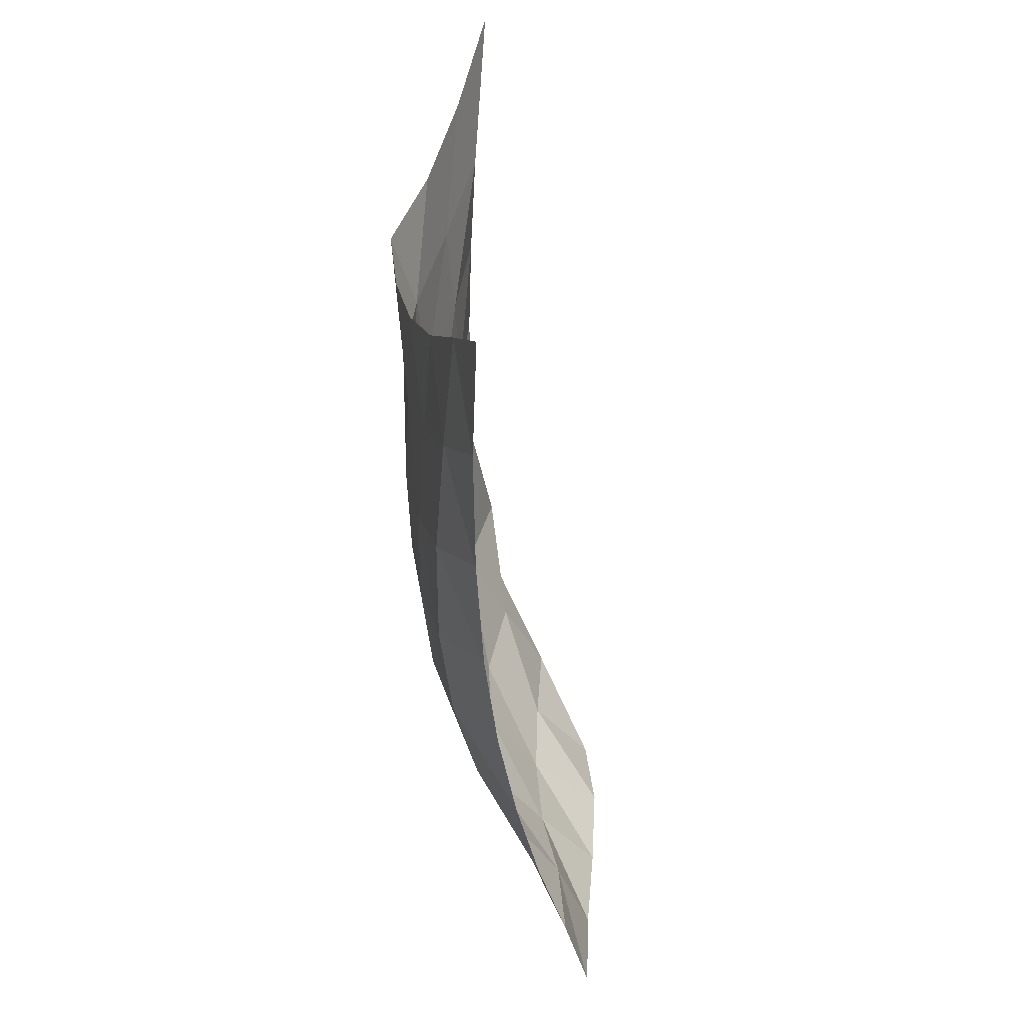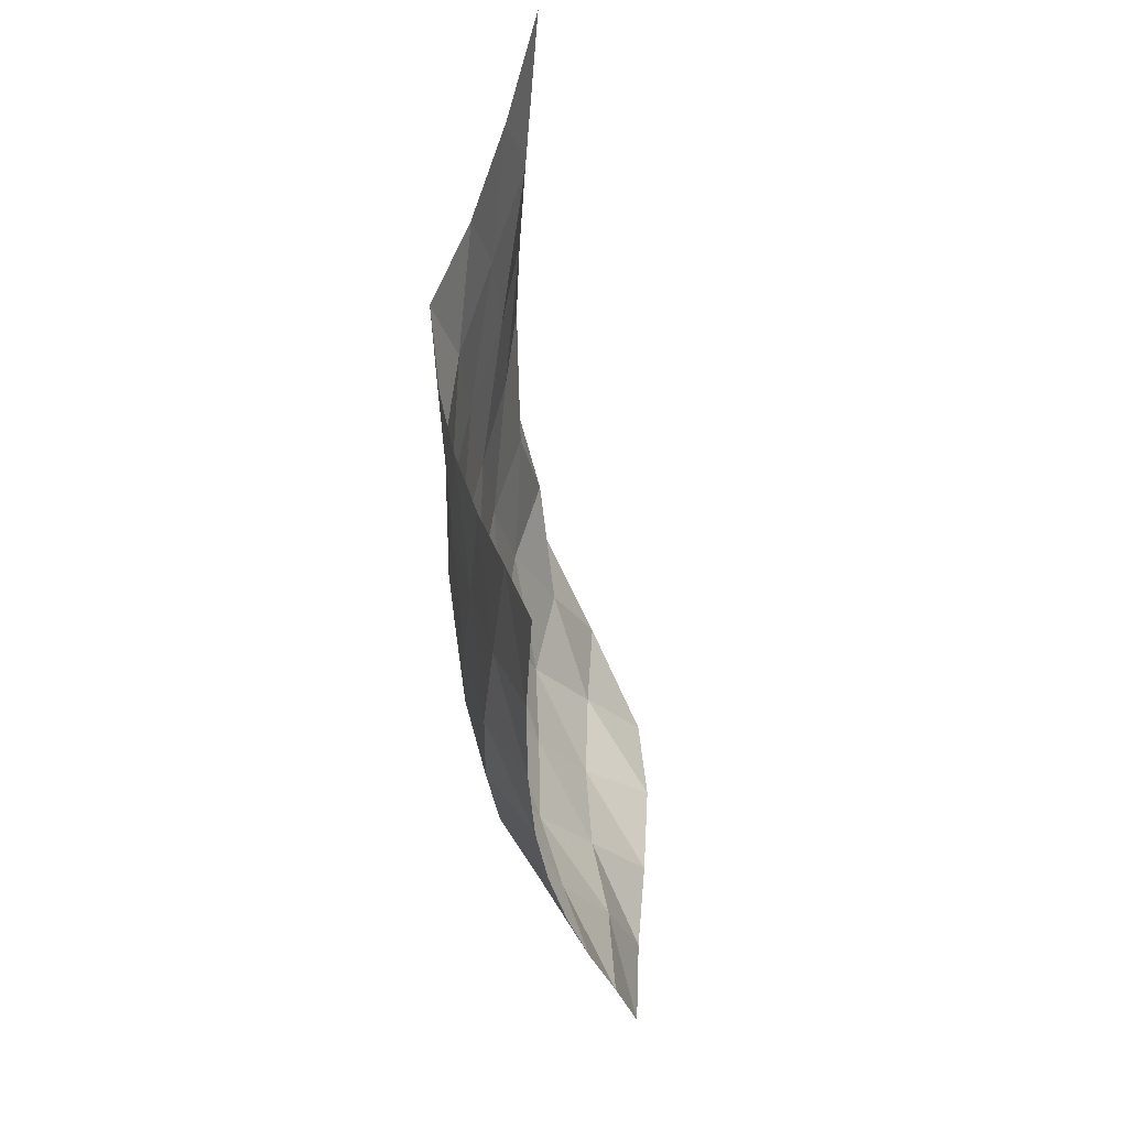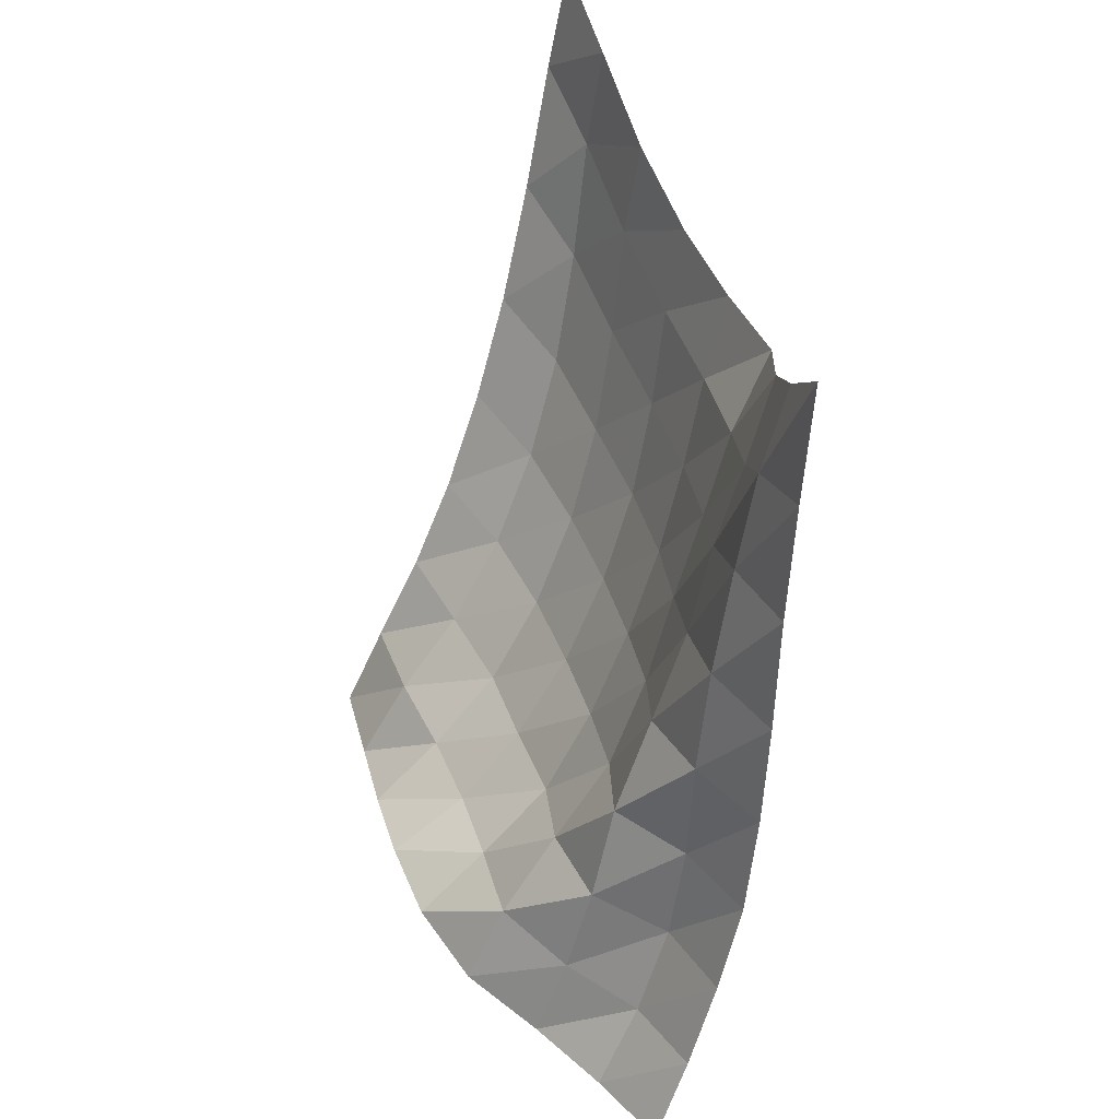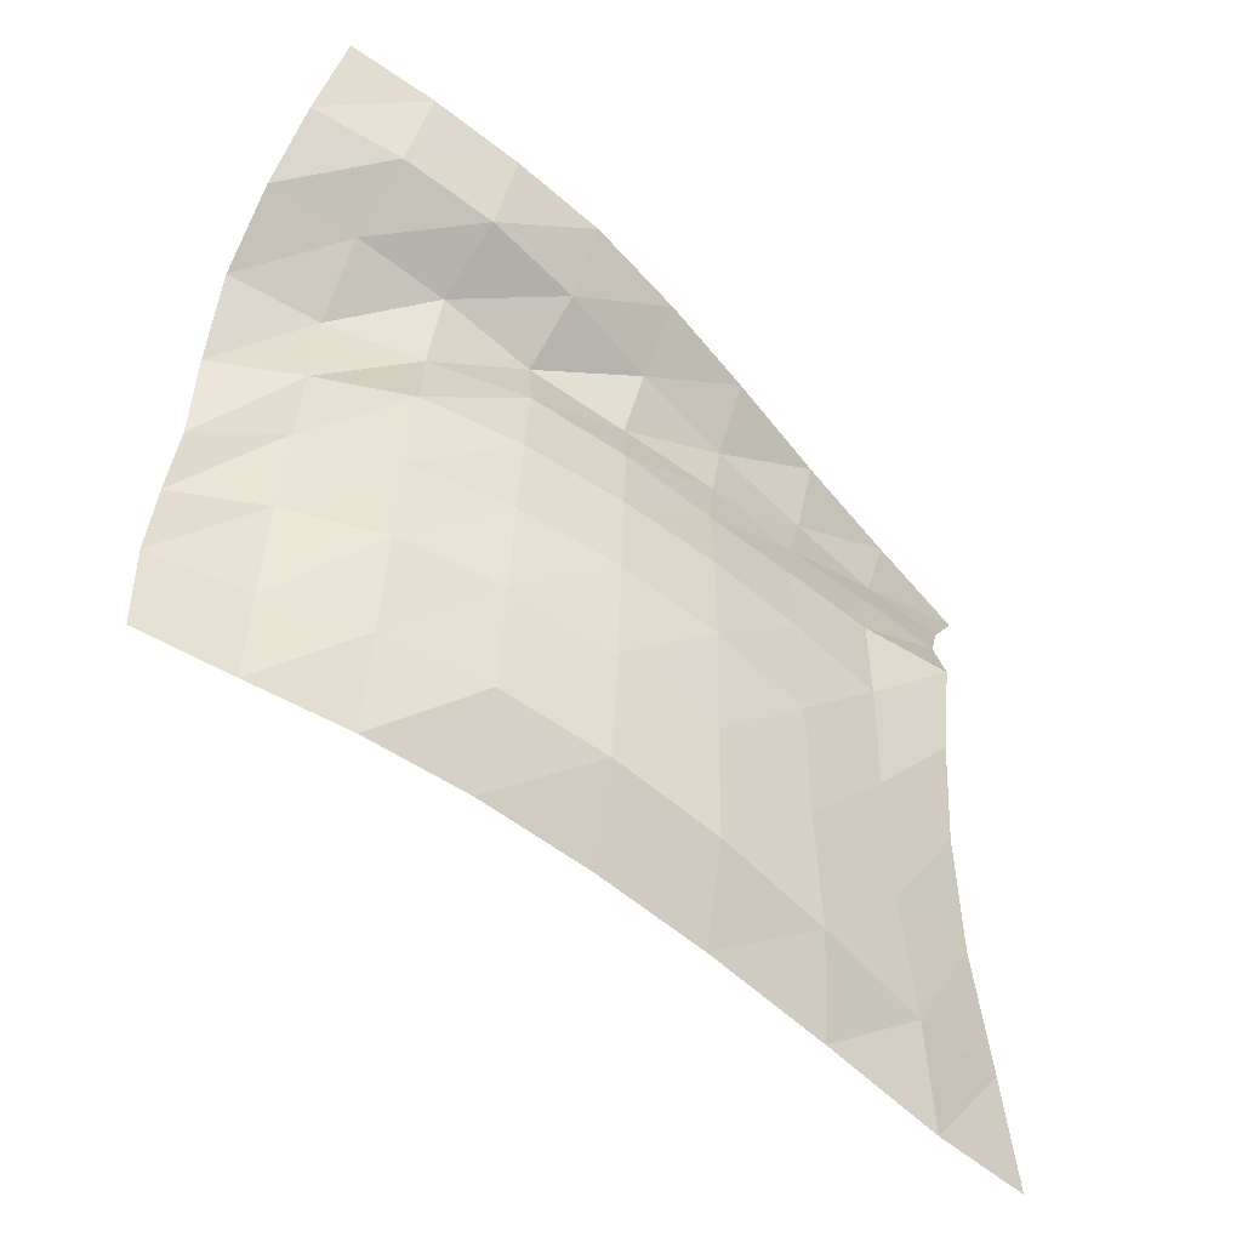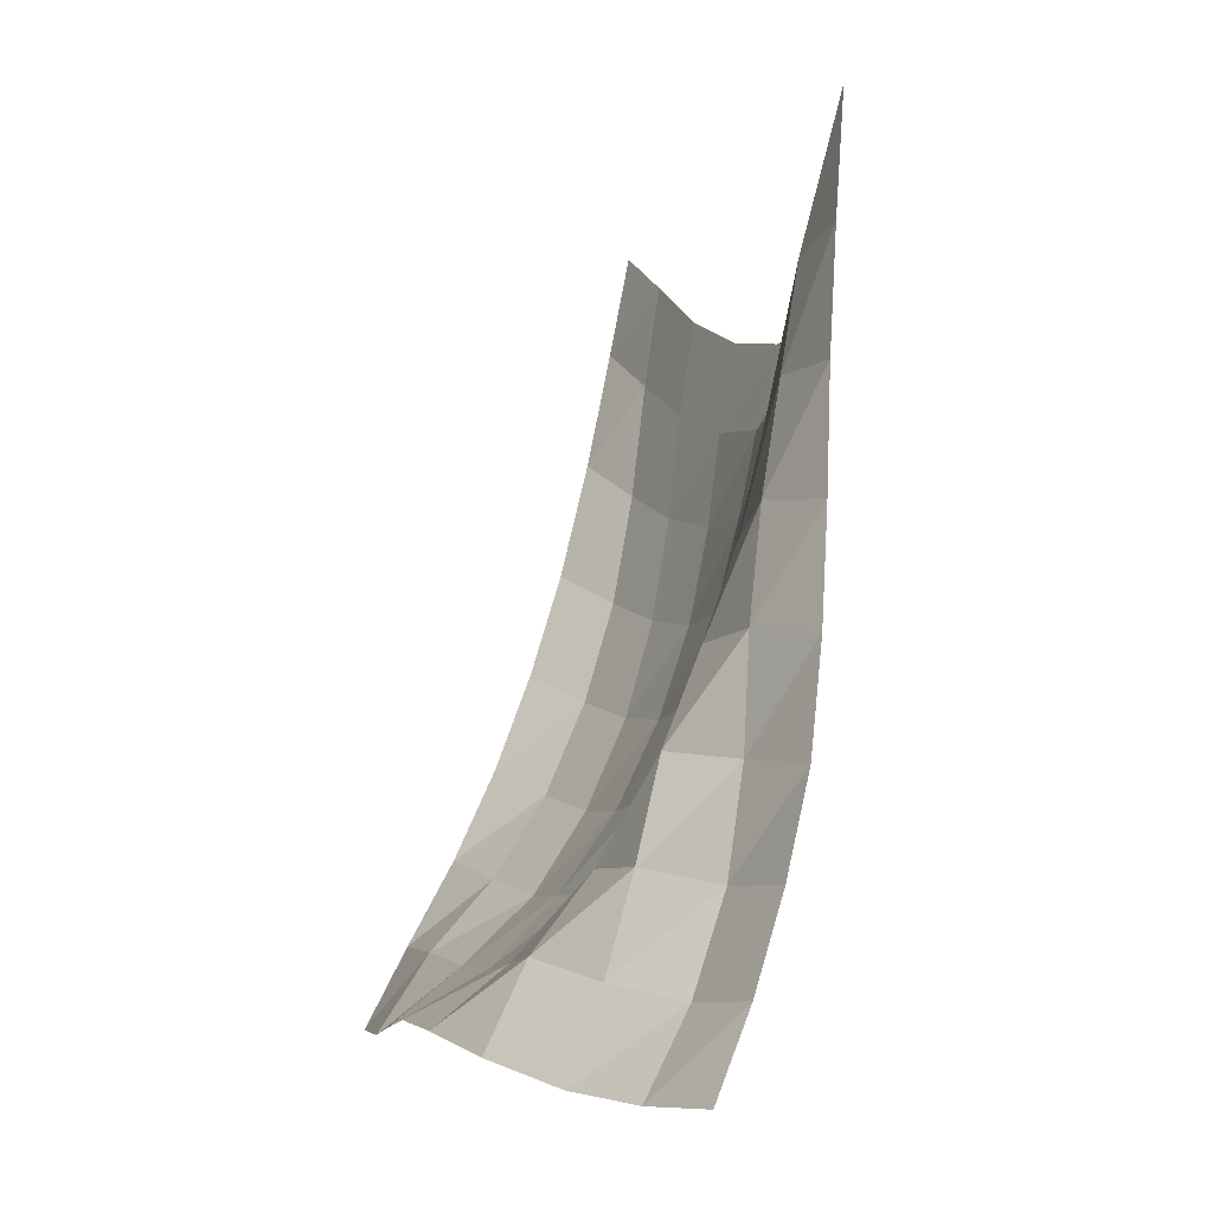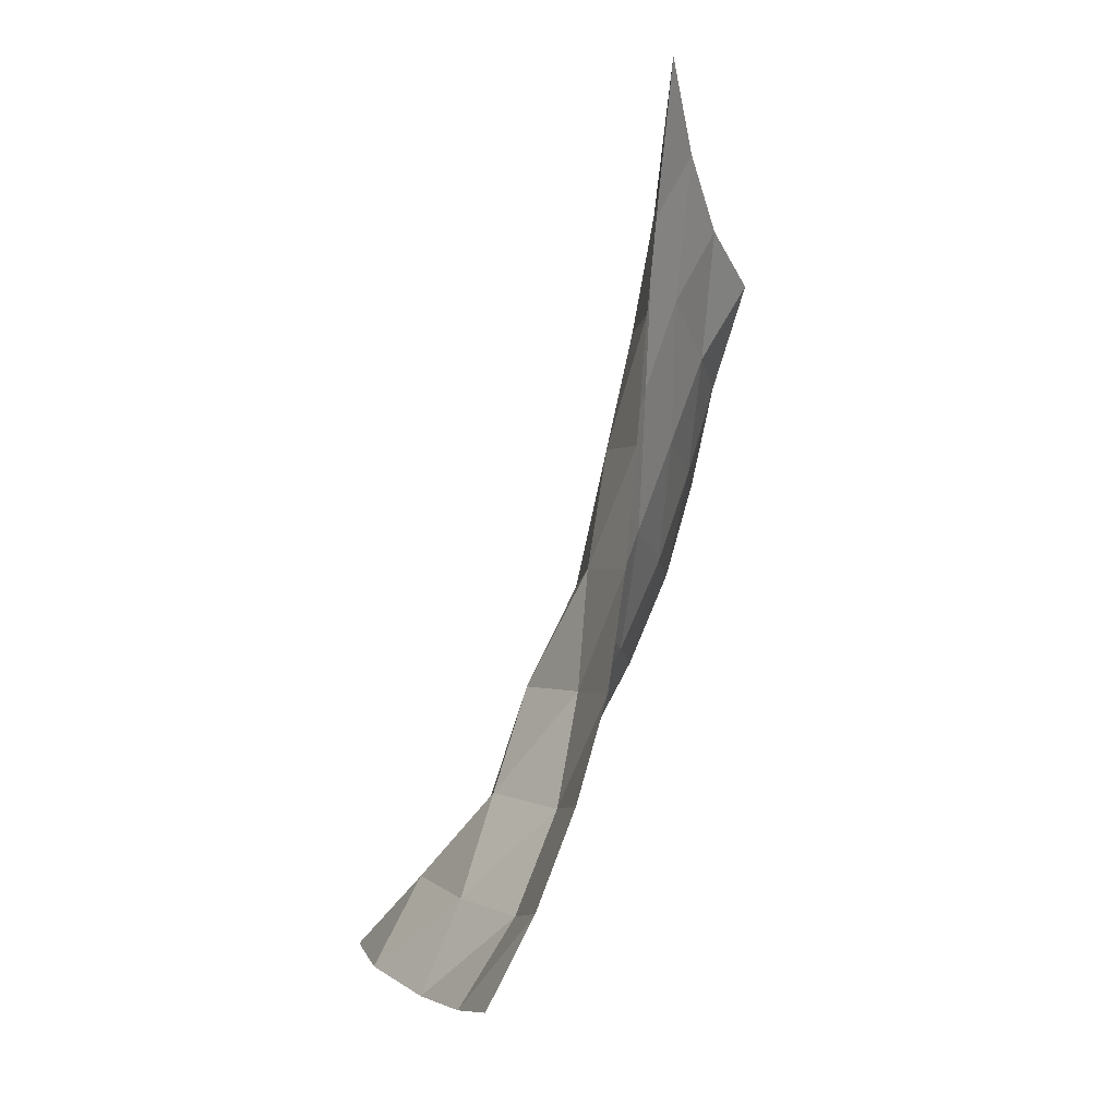
<metadata>
{"format":"obj","ext":"obj","renderer":"f3d","projection":"perspective","resolution":1024,"background":"white","views":[{"elev":-56.3,"azim":166.5,"up":"+Z"},{"elev":-39.1,"azim":165.8,"up":"+Z"},{"elev":42.6,"azim":-16.5,"up":"+Y"},{"elev":-47.1,"azim":33.3,"up":"+Z"},{"elev":-4.8,"azim":-14.4,"up":"+Y"},{"elev":-6.0,"azim":5.3,"up":"+Y"}]}
</metadata>
<code>
v -1 0 -1
v -0.9707 -0.14 -0.7495
v -0.9396 -0.296 -0.4796
v -0.8988 -0.4039 -0.2081
v -0.86 -0.4531 0.05458
v -0.8316 -0.4506 0.3168
v -0.9104 -0.3468 0.5423
v -0.9632 -0.1935 0.7651
v -1 0 1
v -1.062 -0.3086 -0.9939
v -1.014 -0.4426 -0.7581
v -0.9845 -0.5743 -0.4825
v -0.9493 -0.6664 -0.1978
v -0.9309 -0.6987 0.0874
v -0.9527 -0.6642 0.3686
v -1.012 -0.5529 0.624
v -1.062 -0.394 0.8387
v -1.034 -0.3426 1.035
v -1.152 -0.6702 -0.9235
v -1.07 -0.7879 -0.6974
v -1.033 -0.8847 -0.4252
v -1.001 -0.9455 -0.1406
v -1.001 -0.9517 0.1441
v -1.036 -0.9005 0.411
v -1.093 -0.7942 0.6453
v -1.116 -0.6874 0.8563
v -1.066 -0.6825 1.074
v -1.254 -1.019 -0.8466
v -1.148 -1.117 -0.6251
v -1.103 -1.187 -0.3536
v -1.075 -1.221 -0.07682
v -1.083 -1.208 0.1981
v -1.125 -1.15 0.4489
v -1.166 -1.062 0.6782
v -1.18 -0.9958 0.902
v -1.09 -1.017 1.116
v -1.362 -1.322 -0.7763
v -1.252 -1.413 -0.5534
v -1.199 -1.468 -0.2882
v -1.179 -1.483 -0.01586
v -1.188 -1.46 0.2492
v -1.215 -1.408 0.4968
v -1.273 -1.328 0.7199
v -1.225 -1.305 0.9436
v -1.116 -1.327 1.15
v -1.485 -1.612 -0.7104
v -1.385 -1.683 -0.4826
v -1.33 -1.728 -0.2226
v -1.314 -1.73 0.04328
v -1.316 -1.707 0.3035
v -1.337 -1.659 0.5514
v -1.396 -1.591 0.7834
v -1.247 -1.613 0.9685
v -1.157 -1.629 1.185
v -1.615 -1.87 -0.659
v -1.551 -1.918 -0.4138
v -1.493 -1.958 -0.1628
v -1.484 -1.949 0.09794
v -1.47 -1.935 0.3547
v -1.512 -1.873 0.5953
v -1.475 -1.864 0.8379
v -1.297 -1.905 0.9939
v -1.231 -1.899 1.221
v -1.757 -2.112 -0.6138
v -1.739 -2.116 -0.3583
v -1.698 -2.14 -0.108
v -1.678 -2.135 0.146
v -1.679 -2.108 0.3982
v -1.688 -2.079 0.6529
v -1.555 -2.13 0.858
v -1.396 -2.166 1.038
v -1.323 -2.15 1.268
v -1.884 -2.341 -0.5742
v -1.893 -2.337 -0.3204
v -1.906 -2.298 -0.06839
v -1.91 -2.258 0.1838
v -1.888 -2.267 0.438
v -1.806 -2.313 0.6794
v -1.653 -2.373 0.877
v -1.529 -2.389 1.099
v -1.433 -2.374 1.33
f 1 10 2
f 2 10 11
f 2 11 3
f 3 11 12
f 3 12 4
f 4 12 13
f 4 13 5
f 5 13 14
f 5 14 6
f 6 14 15
f 6 15 7
f 7 15 16
f 7 16 8
f 8 16 17
f 8 17 9
f 9 17 18
f 10 19 11
f 11 19 20
f 11 20 12
f 12 20 21
f 12 21 13
f 13 21 22
f 13 22 14
f 14 22 23
f 14 23 15
f 15 23 24
f 15 24 16
f 16 24 25
f 16 25 17
f 17 25 26
f 17 26 18
f 18 26 27
f 19 28 20
f 20 28 29
f 20 29 21
f 21 29 30
f 21 30 22
f 22 30 31
f 22 31 23
f 23 31 32
f 23 32 24
f 24 32 33
f 24 33 25
f 25 33 34
f 25 34 26
f 26 34 35
f 26 35 27
f 27 35 36
f 28 37 29
f 29 37 38
f 29 38 30
f 30 38 39
f 30 39 31
f 31 39 40
f 31 40 32
f 32 40 41
f 32 41 33
f 33 41 42
f 33 42 34
f 34 42 43
f 34 43 35
f 35 43 44
f 35 44 36
f 36 44 45
f 37 46 38
f 38 46 47
f 38 47 39
f 39 47 48
f 39 48 40
f 40 48 49
f 40 49 41
f 41 49 50
f 41 50 42
f 42 50 51
f 42 51 43
f 43 51 52
f 43 52 44
f 44 52 53
f 44 53 45
f 45 53 54
f 46 55 47
f 47 55 56
f 47 56 48
f 48 56 57
f 48 57 49
f 49 57 58
f 49 58 50
f 50 58 59
f 50 59 51
f 51 59 60
f 51 60 52
f 52 60 61
f 52 61 53
f 53 61 62
f 53 62 54
f 54 62 63
f 55 64 56
f 56 64 65
f 56 65 57
f 57 65 66
f 57 66 58
f 58 66 67
f 58 67 59
f 59 67 68
f 59 68 60
f 60 68 69
f 60 69 61
f 61 69 70
f 61 70 62
f 62 70 71
f 62 71 63
f 63 71 72
f 64 73 65
f 65 73 74
f 65 74 66
f 66 74 75
f 66 75 67
f 67 75 76
f 67 76 68
f 68 76 77
f 68 77 69
f 69 77 78
f 69 78 70
f 70 78 79
f 70 79 71
f 71 79 80
f 71 80 72
f 72 80 81

</code>
